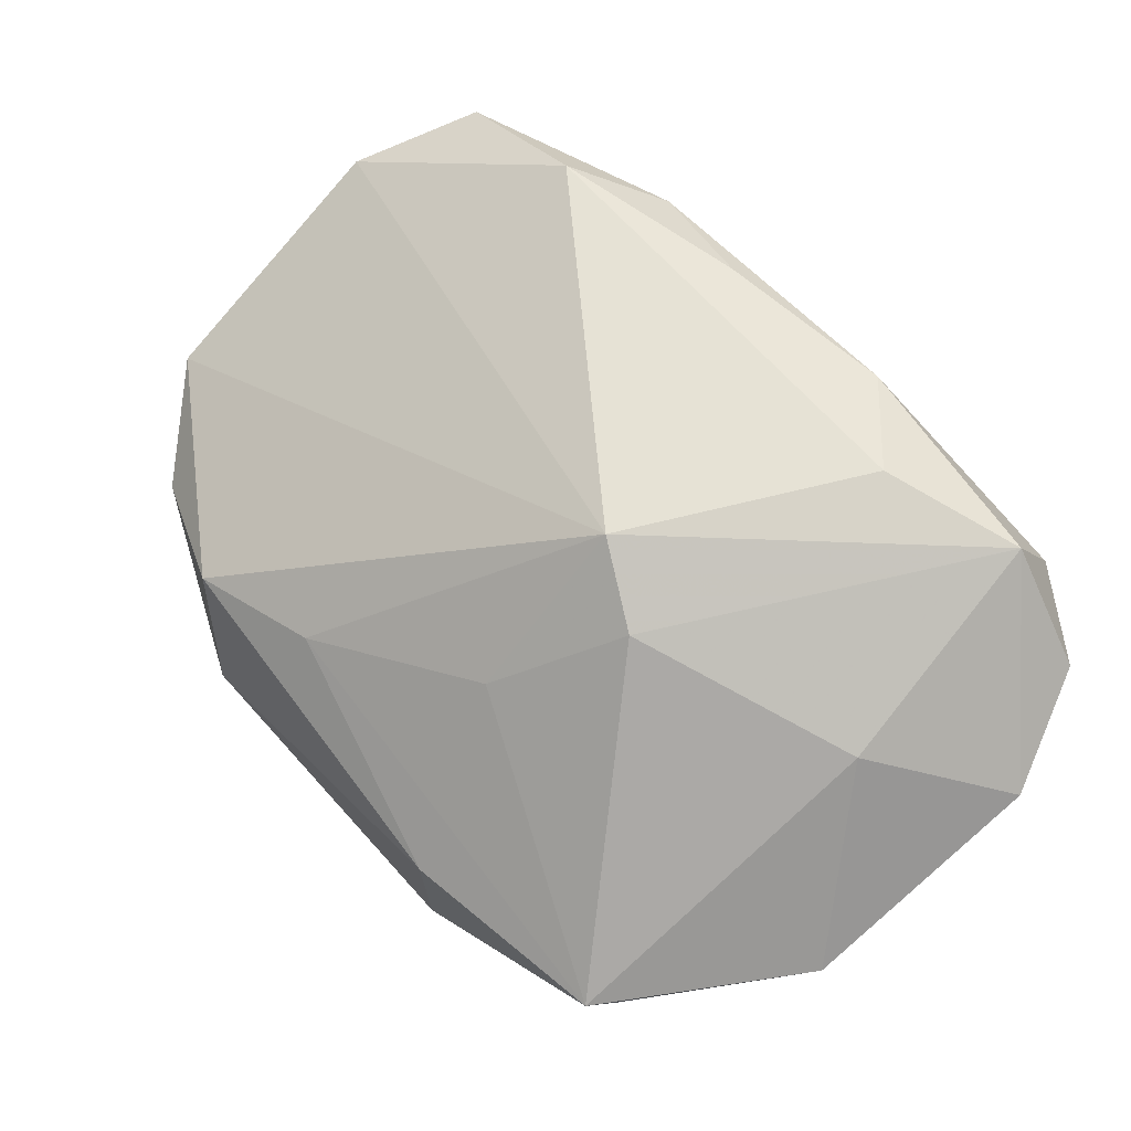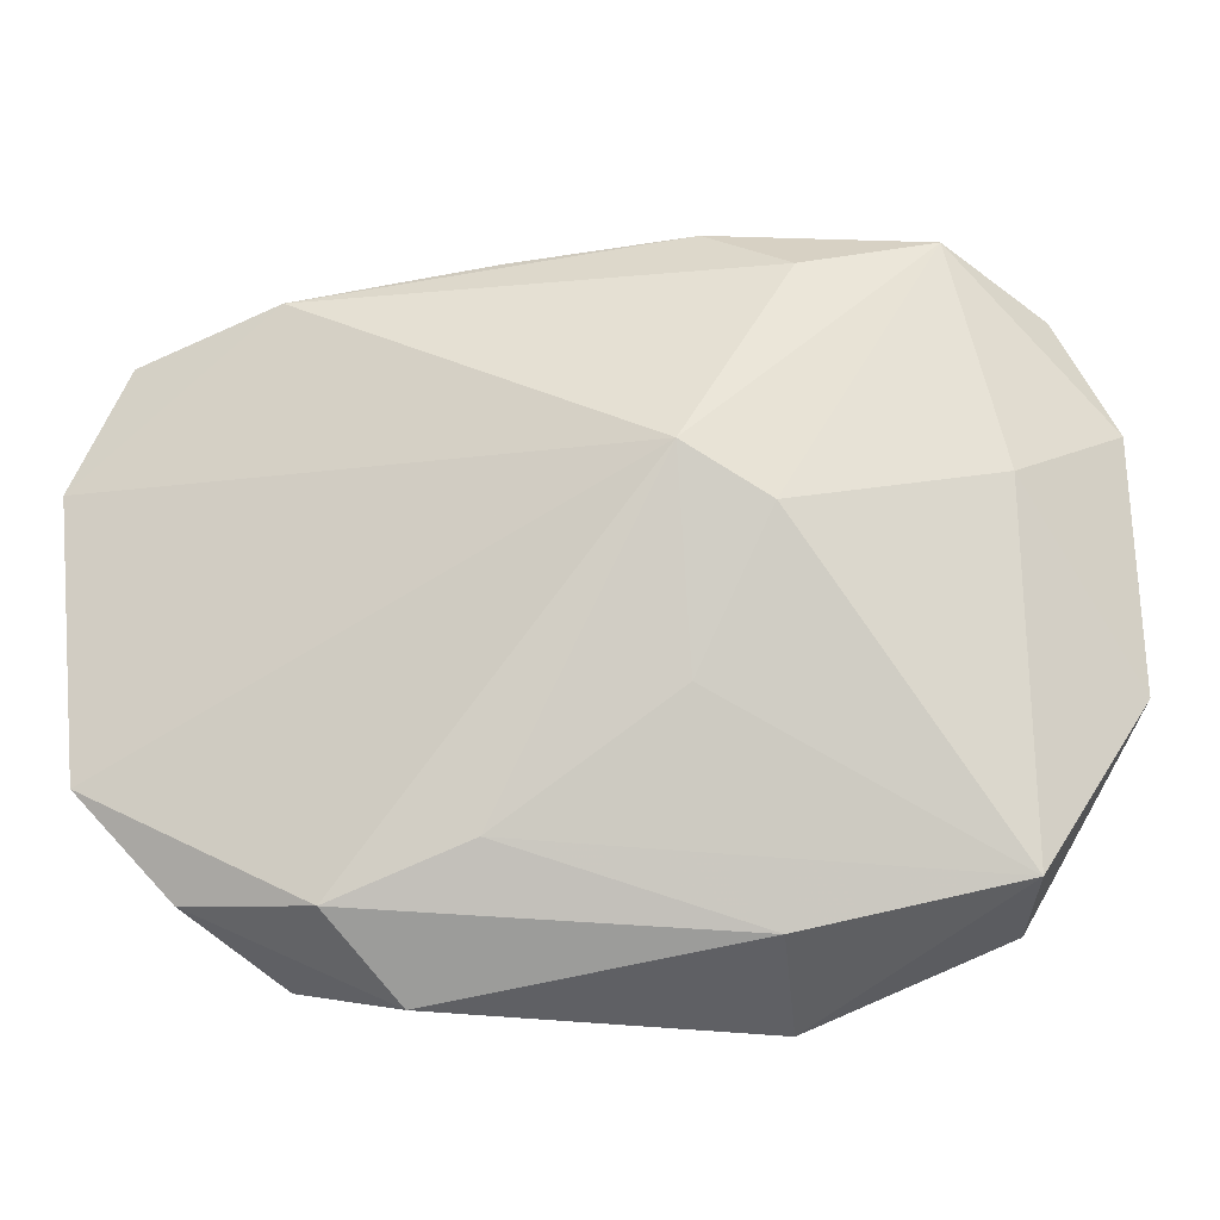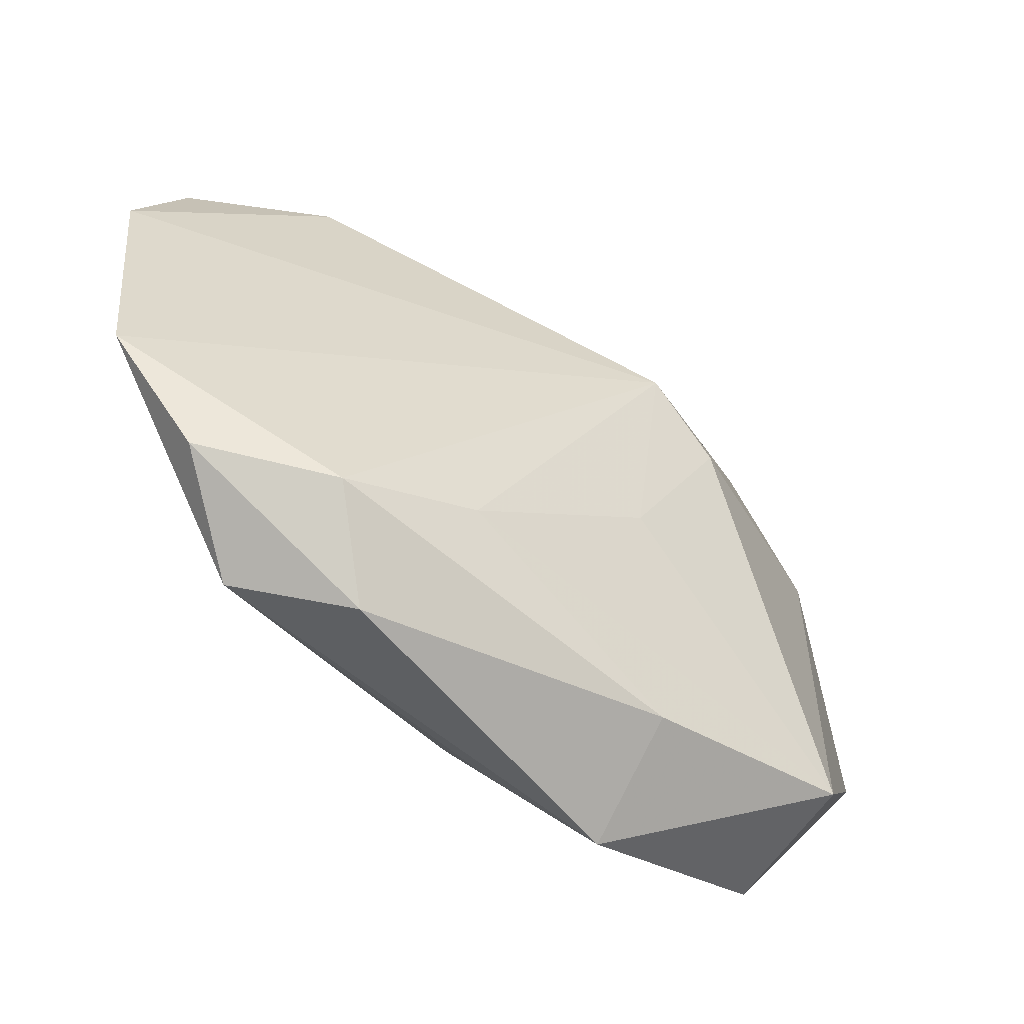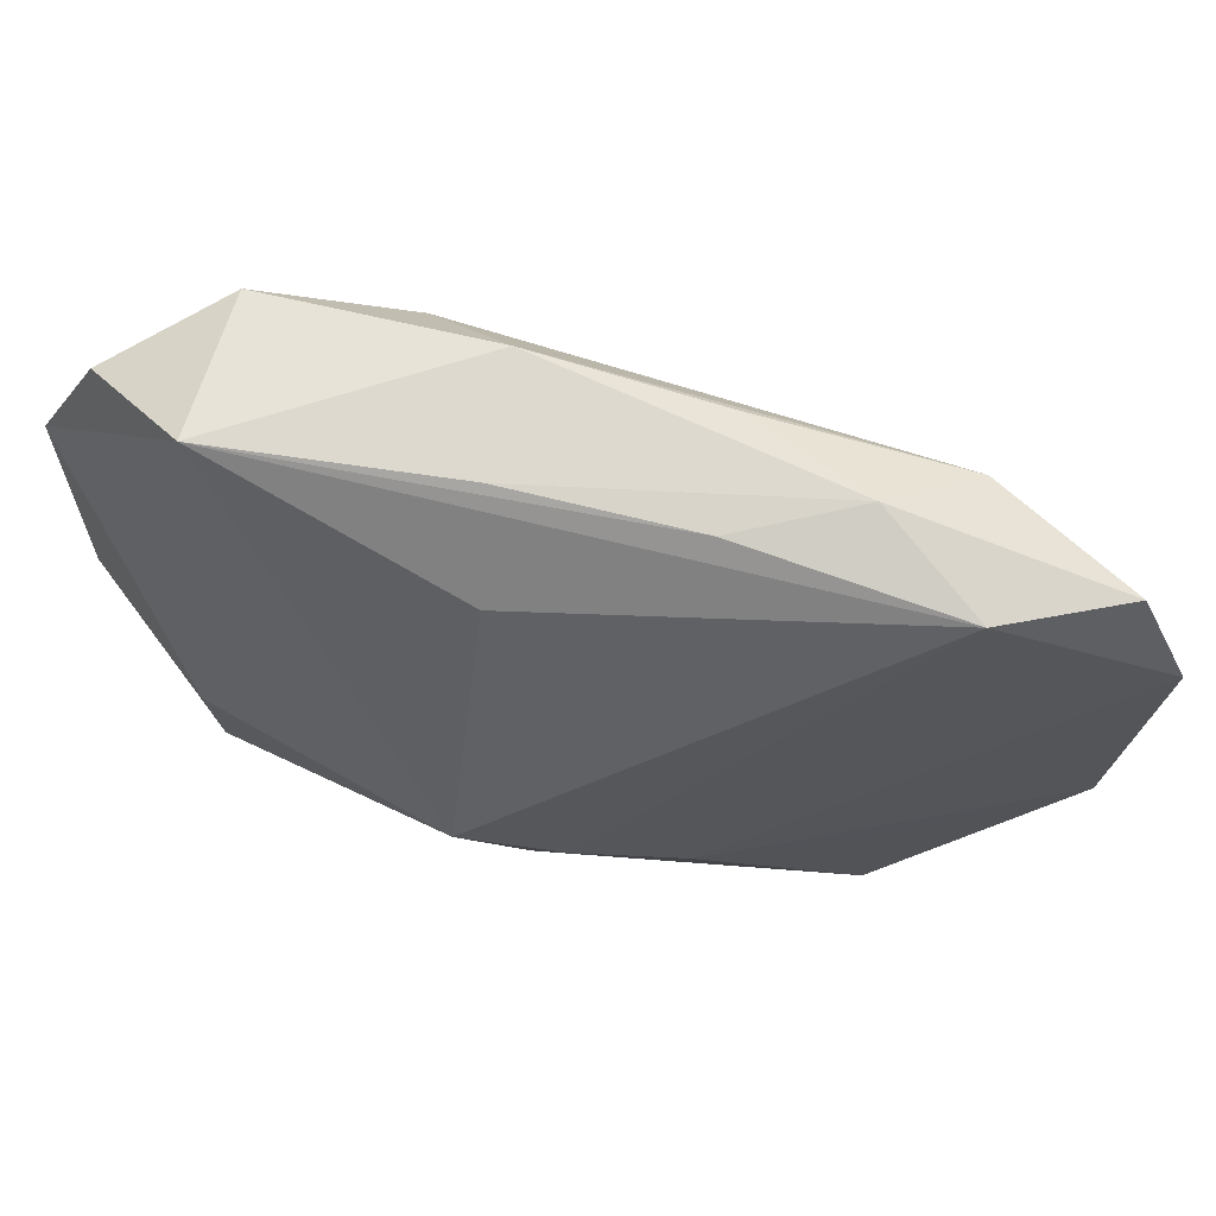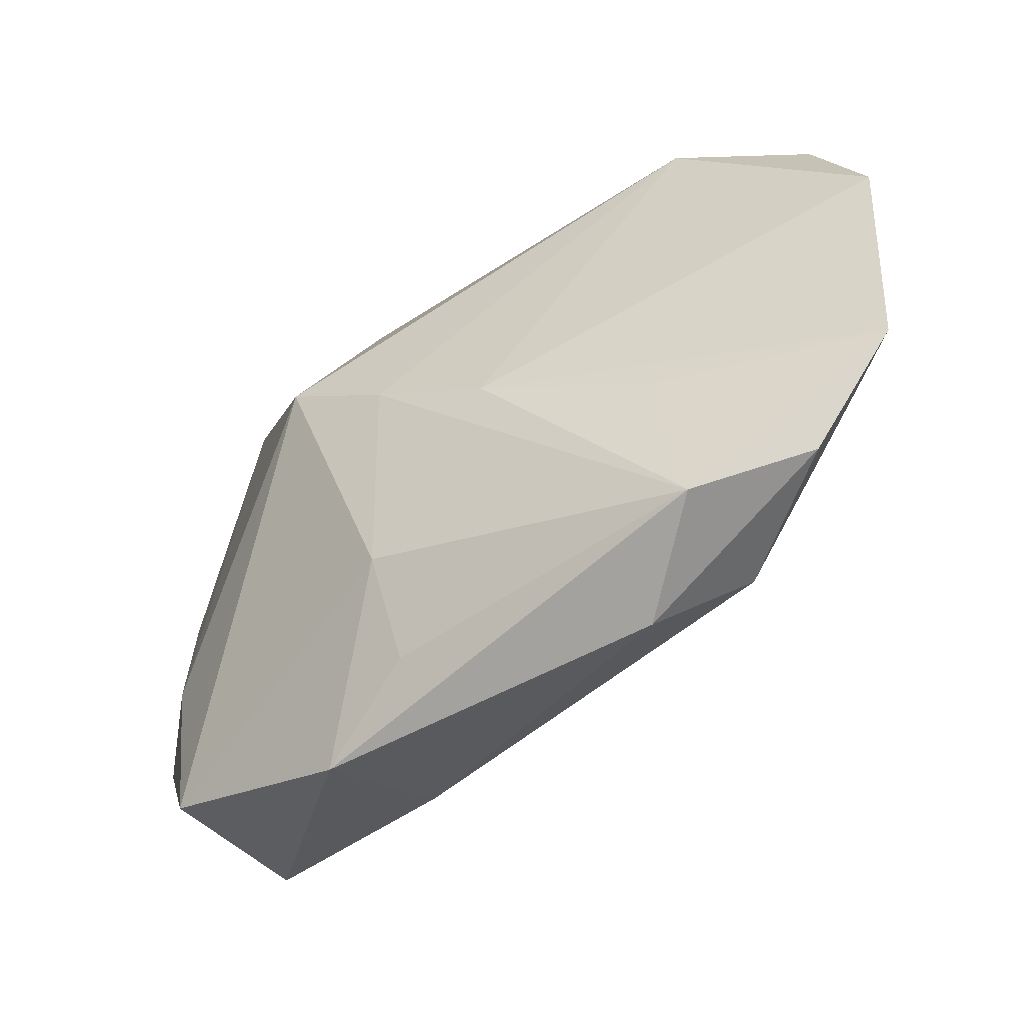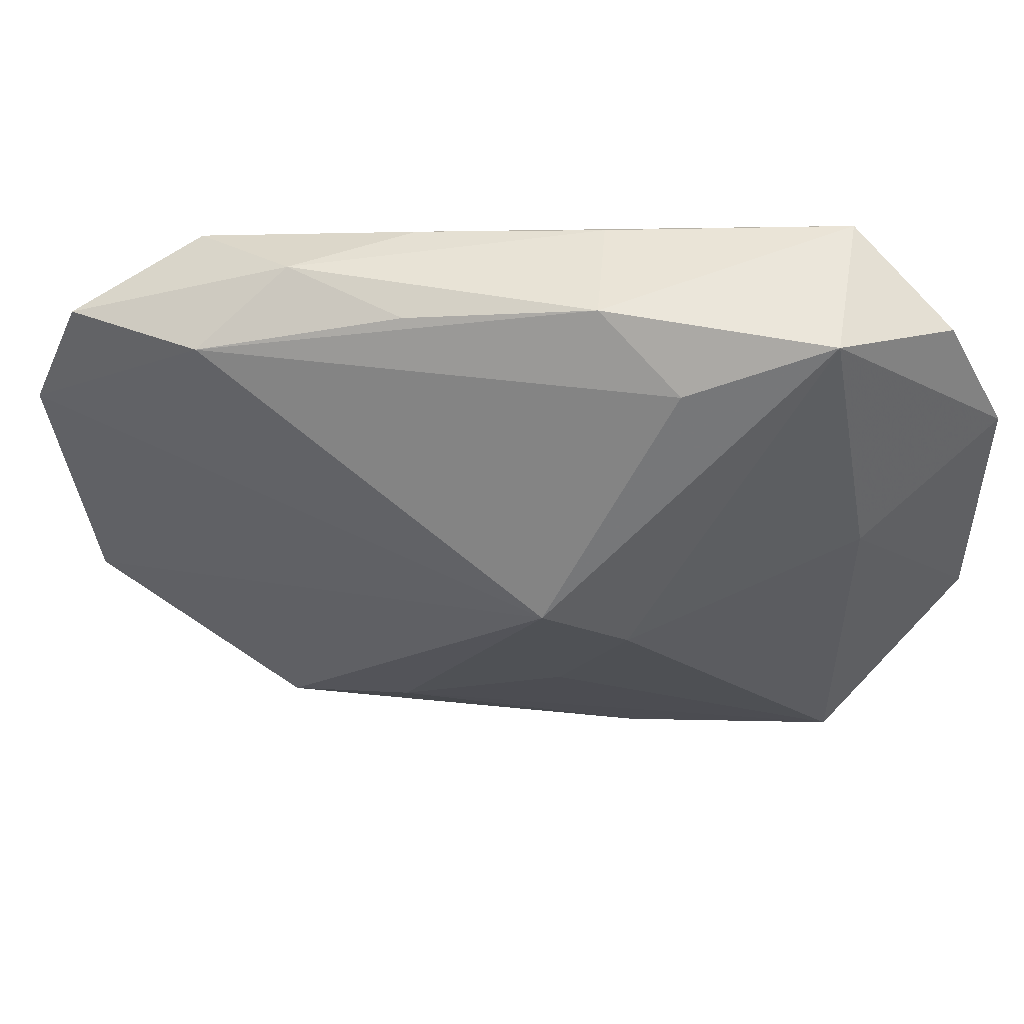
<metadata>
{"format":"obj","ext":"obj","renderer":"f3d","projection":"perspective","resolution":1024,"background":"white","views":[{"elev":-77.0,"azim":133.5,"up":"+Z"},{"elev":-23.3,"azim":154.8,"up":"+Y"},{"elev":-61.0,"azim":118.2,"up":"+Y"},{"elev":64.5,"azim":-11.3,"up":"+Y"},{"elev":-57.2,"azim":17.5,"up":"+Y"},{"elev":53.3,"azim":162.8,"up":"+Y"}]}
</metadata>
<code>
v -0.01098 -0.02956 -0.0006177
v 0.01787 0.02493 0.007444
v -0.03211 0.01408 -0.01407
v -0.03211 -0.006534 -0.01464
v 0.005061 0.005242 -0.01563
v 0.002181 -0.01008 -0.01187
v -0.005816 -0.02527 -0.008892
v -0.001981 0.02774 -0.00588
v 0.02286 0.02176 0.01549
v -0.0277 0.02354 -0.01194
v 0.01498 -0.02937 0.004732
v 0.02222 -0.02391 0.002323
v 0.03793 0.007837 0.01549
v -0.006691 0.01987 0.007485
v 0.02916 -0.02246 0.01094
v -0.00535 0.02665 0.002453
v 0.02585 0.02092 0.005014
v -0.001494 0.001446 -0.01716
v -0.01065 0.0002803 0.0142
v -0.003767 -0.026 0.004952
v 0.007742 0.02508 0.007915
v -0.02024 0.007417 -0.01724
v -0.006419 0.02331 -0.01192
v -0.002961 -0.004726 0.01499
v -0.02644 -0.01045 -0.003937
v -0.0228 0.02755 -0.0034
v 0.02 -0.02679 0.01316
v 0.01109 0.02511 -0.0001567
v 0.005603 -0.009099 0.01549
v -0.004837 -0.01868 0.009196
v -0.02099 -0.02146 -0.01641
v -0.01758 0.02691 -0.01368
v 0.01908 -0.01386 0.01463
v -0.02598 -0.02225 -0.006234
v 0.03603 -0.01428 0.01408
v 0.0339 0.01817 0.01406
v 0.01343 -0.01977 -0.00365
f 25 34 19
f 25 26 3
f 19 26 25
f 4 25 3
f 34 25 4
f 1 34 31
f 34 4 31
f 13 9 29
f 19 34 30
f 30 34 1
f 35 5 13
f 13 29 35
f 14 26 19
f 19 9 14
f 14 9 26
f 36 9 13
f 3 26 10
f 10 32 3
f 26 32 10
f 8 32 26
f 18 32 5
f 22 4 3
f 22 31 4
f 22 18 31
f 3 32 22
f 32 18 22
f 1 27 20
f 20 30 1
f 27 30 20
f 19 30 24
f 24 9 19
f 24 29 9
f 27 29 24
f 24 30 27
f 33 29 27
f 27 35 33
f 33 35 29
f 5 35 12
f 26 9 21
f 13 5 17
f 17 36 13
f 5 32 23
f 32 8 23
f 23 17 5
f 8 17 23
f 15 35 27
f 15 12 35
f 11 27 1
f 11 15 27
f 12 15 11
f 5 12 37
f 16 8 26
f 26 21 16
f 2 21 9
f 8 16 2
f 2 16 21
f 9 36 2
f 36 17 2
f 12 11 7
f 31 37 7
f 7 37 12
f 1 31 7
f 7 11 1
f 31 18 6
f 6 37 31
f 6 18 5
f 5 37 6
f 28 17 8
f 8 2 28
f 28 2 17

</code>
